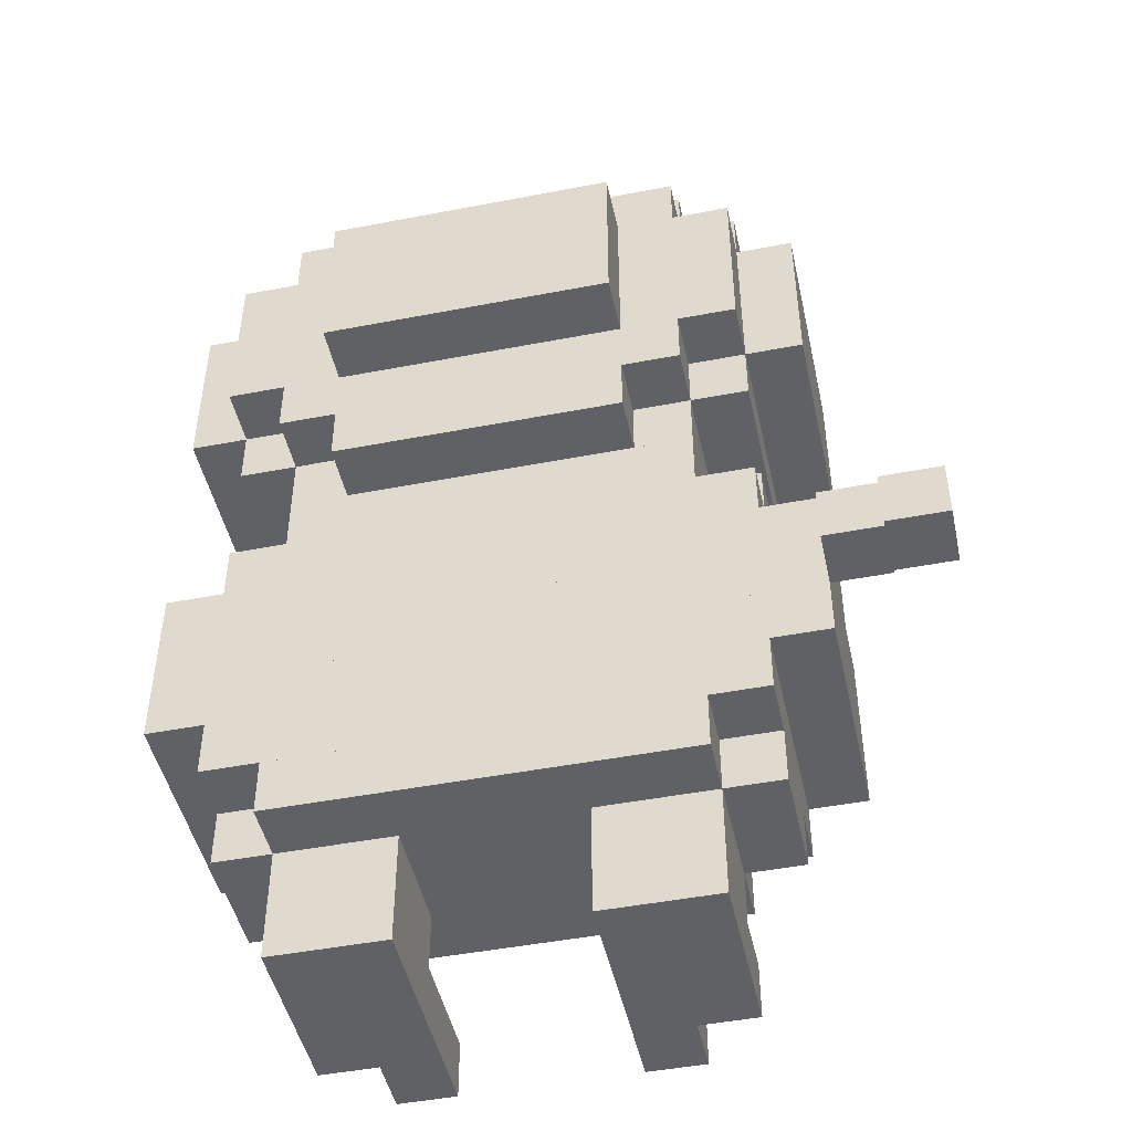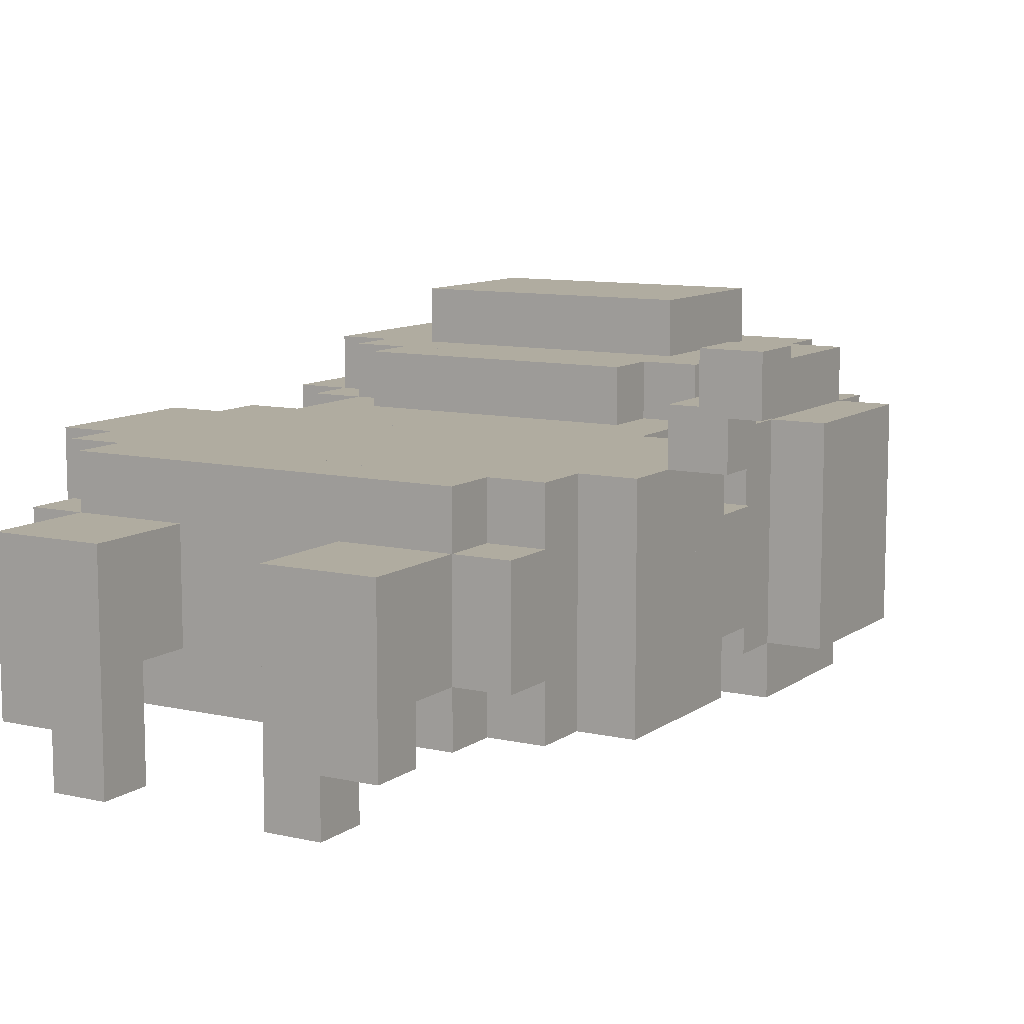
<metadata>
{"format":"obj","ext":"obj","renderer":"f3d","projection":"perspective","resolution":1024,"background":"white","views":[{"elev":-47.2,"azim":12.3,"up":"+Y"},{"elev":9.9,"azim":30.4,"up":"+Z"}]}
</metadata>
<code>
o cube
v 4 -6 1
v 4 -6 -1
v 4 -8 1
v 4 -8 -1
v 2 -6 -1
v 2 -6 1
v 2 -8 -1
v 2 -8 1
f 1 3 2
f 3 4 2
f 5 7 6
f 7 8 6
f 5 6 2
f 6 1 2
f 8 7 3
f 7 4 3
f 6 8 1
f 8 3 1
f 2 4 5
f 4 7 5
o cube
v -1 -6 1
v -1 -6 -1
v -1 -8 1
v -1 -8 -1
v -3 -6 -1
v -3 -6 1
v -3 -8 -1
v -3 -8 1
f 9 11 10
f 11 12 10
f 13 15 14
f 15 16 14
f 13 14 10
f 14 9 10
f 16 15 11
f 15 12 11
f 14 16 9
f 16 11 9
f 10 12 13
f 12 15 13
o cube
v 5 -3 2
v 5 -3 -2
v 5 -5 2
v 5 -5 -2
v 1 -3 -2
v 1 -3 2
v 1 -5 -2
v 1 -5 2
f 17 19 18
f 19 20 18
f 21 23 22
f 23 24 22
f 21 22 18
f 22 17 18
f 24 23 19
f 23 20 19
f 22 24 17
f 24 19 17
f 18 20 21
f 20 23 21
o cube
v -3 3 2
v -3 3 -2
v -3 2 2
v -3 2 -2
v -4 3 -2
v -4 3 2
v -4 2 -2
v -4 2 2
f 25 27 26
f 27 28 26
f 29 31 30
f 31 32 30
f 29 30 26
f 30 25 26
f 32 31 27
f 31 28 27
f 30 32 25
f 32 27 25
f 26 28 29
f 28 31 29
o cube
v -4 6 2
v -4 6 -2
v -4 3 2
v -4 3 -2
v -5 6 -2
v -5 6 2
v -5 3 -2
v -5 3 2
f 33 35 34
f 35 36 34
f 37 39 38
f 39 40 38
f 37 38 34
f 38 33 34
f 40 39 35
f 39 36 35
f 38 40 33
f 40 35 33
f 34 36 37
f 36 39 37
o cube
v 5 3 2
v 5 3 -2
v 5 2 2
v 5 2 -2
v 4 3 -2
v 4 3 2
v 4 2 -2
v 4 2 2
f 41 43 42
f 43 44 42
f 45 47 46
f 47 48 46
f 45 46 42
f 46 41 42
f 48 47 43
f 47 44 43
f 46 48 41
f 48 43 41
f 42 44 45
f 44 47 45
o cube
v 6 6 2
v 6 6 -2
v 6 3 2
v 6 3 -2
v 5 6 -2
v 5 6 2
v 5 3 -2
v 5 3 2
f 49 51 50
f 51 52 50
f 53 55 54
f 55 56 54
f 53 54 50
f 54 49 50
f 56 55 51
f 55 52 51
f 54 56 49
f 56 51 49
f 50 52 53
f 52 55 53
o cube
v -3 7 2
v -3 7 -2
v -3 6 2
v -3 6 -2
v -4 7 -2
v -4 7 2
v -4 6 -2
v -4 6 2
f 57 59 58
f 59 60 58
f 61 63 62
f 63 64 62
f 61 62 58
f 62 57 58
f 64 63 59
f 63 60 59
f 62 64 57
f 64 59 57
f 58 60 61
f 60 63 61
o cube
v 5 7 2
v 5 7 -2
v 5 6 2
v 5 6 -2
v 4 7 -2
v 4 7 2
v 4 6 -2
v 4 6 2
f 65 67 66
f 67 68 66
f 69 71 70
f 71 72 70
f 69 70 66
f 70 65 66
f 72 71 67
f 71 68 67
f 70 72 65
f 72 67 65
f 66 68 69
f 68 71 69
o cube
v 4 8 2
v 4 8 -2
v 4 7 2
v 4 7 -2
v -3 8 -2
v -3 8 2
v -3 7 -2
v -3 7 2
f 73 75 74
f 75 76 74
f 77 79 78
f 79 80 78
f 77 78 74
f 78 73 74
f 80 79 75
f 79 76 75
f 78 80 73
f 80 75 73
f 74 76 77
f 76 79 77
o cube
v -3 6 3
v -3 6 2
v -3 3 3
v -3 3 2
v -4 6 2
v -4 6 3
v -4 3 2
v -4 3 3
f 81 83 82
f 83 84 82
f 85 87 86
f 87 88 86
f 85 86 82
f 86 81 82
f 88 87 83
f 87 84 83
f 86 88 81
f 88 83 81
f 82 84 85
f 84 87 85
o cube
v -2 5 0
v -2 5 0
v -2 2 0
v -2 2 0
v -3 5 0
v -3 5 0
v -3 2 0
v -3 2 0
f 89 91 90
f 91 92 90
f 93 95 94
f 95 96 94
f 93 94 90
f 94 89 90
f 96 95 91
f 95 92 91
f 94 96 89
f 96 91 89
f 90 92 93
f 92 95 93
o cube
v 5 6 3
v 5 6 2
v 5 3 3
v 5 3 2
v 4 6 2
v 4 6 3
v 4 3 2
v 4 3 3
f 97 99 98
f 99 100 98
f 101 103 102
f 103 104 102
f 101 102 98
f 102 97 98
f 104 103 99
f 103 100 99
f 102 104 97
f 104 99 97
f 98 100 101
f 100 103 101
o cube
v 4 7 3
v 4 7 2
v 4 2 3
v 4 2 2
v -3 7 2
v -3 7 3
v -3 2 2
v -3 2 3
f 105 107 106
f 107 108 106
f 109 111 110
f 111 112 110
f 109 110 106
f 110 105 106
f 112 111 107
f 111 108 107
f 110 112 105
f 112 107 105
f 106 108 109
f 108 111 109
o cube
v 3 3 0
v 3 3 0
v 3 1 0
v 3 1 0
v -2 3 0
v -2 3 0
v -2 1 0
v -2 1 0
f 113 115 114
f 115 116 114
f 117 119 118
f 119 120 118
f 117 118 114
f 118 113 114
f 120 119 115
f 119 116 115
f 118 120 113
f 120 115 113
f 114 116 117
f 116 119 117
o cube
v -2 2 2
v -2 2 -2
v -2 1 2
v -2 1 -2
v -3 2 -2
v -3 2 2
v -3 1 -2
v -3 1 2
f 121 123 122
f 123 124 122
f 125 127 126
f 127 128 126
f 125 126 122
f 126 121 122
f 128 127 123
f 127 124 123
f 126 128 121
f 128 123 121
f 122 124 125
f 124 127 125
o cube
v 4 2 2
v 4 2 -2
v 4 1 2
v 4 1 -2
v 3 2 -2
v 3 2 2
v 3 1 -2
v 3 1 2
f 129 131 130
f 131 132 130
f 133 135 134
f 135 136 134
f 133 134 130
f 134 129 130
f 136 135 131
f 135 132 131
f 134 136 129
f 136 131 129
f 130 132 133
f 132 135 133
o cube
v 4 7 0
v 4 7 0
v 4 5 0
v 4 5 0
v -3 7 0
v -3 7 0
v -3 5 0
v -3 5 0
f 137 139 138
f 139 140 138
f 141 143 142
f 143 144 142
f 141 142 138
f 142 137 138
f 144 143 139
f 143 140 139
f 142 144 137
f 144 139 137
f 138 140 141
f 140 143 141
o cube
v 2 5 0
v 2 5 0
v 2 3 0
v 2 3 0
v -1 5 0
v -1 5 0
v -1 3 0
v -1 3 0
f 145 147 146
f 147 148 146
f 149 151 150
f 151 152 150
f 149 150 146
f 150 145 146
f 152 151 147
f 151 148 147
f 150 152 145
f 152 147 145
f 146 148 149
f 148 151 149
o cube
v 5 6 0
v 5 6 0
v 5 3 0
v 5 3 0
v 4 6 0
v 4 6 0
v 4 3 0
v 4 3 0
f 153 155 154
f 155 156 154
f 157 159 158
f 159 160 158
f 157 158 154
f 158 153 154
f 160 159 155
f 159 156 155
f 158 160 153
f 160 155 153
f 154 156 157
f 156 159 157
o cube
v -3 6 0
v -3 6 0
v -3 3 0
v -3 3 0
v -4 6 0
v -4 6 0
v -4 3 0
v -4 3 0
f 161 163 162
f 163 164 162
f 165 167 166
f 167 168 166
f 165 166 162
f 166 161 162
f 168 167 163
f 167 164 163
f 166 168 161
f 168 163 161
f 162 164 165
f 164 167 165
o cube
v -1 5 0
v -1 5 0
v -1 3 0
v -1 3 0
v -2 5 0
v -2 5 0
v -2 3 0
v -2 3 0
f 169 171 170
f 171 172 170
f 173 175 174
f 175 176 174
f 173 174 170
f 174 169 170
f 176 175 171
f 175 172 171
f 174 176 169
f 176 171 169
f 170 172 173
f 172 175 173
o cube
v 3 5 0
v 3 5 0
v 3 3 0
v 3 3 0
v 2 5 0
v 2 5 0
v 2 3 0
v 2 3 0
f 177 179 178
f 179 180 178
f 181 183 182
f 183 184 182
f 181 182 178
f 182 177 178
f 184 183 179
f 183 180 179
f 182 184 177
f 184 179 177
f 178 180 181
f 180 183 181
o cube
v 3 6 4
v 3 6 3
v 3 3 4
v 3 3 3
v -2 6 3
v -2 6 4
v -2 3 3
v -2 3 4
f 185 187 186
f 187 188 186
f 189 191 190
f 191 192 190
f 189 190 186
f 190 185 186
f 192 191 187
f 191 188 187
f 190 192 185
f 192 187 185
f 186 188 189
f 188 191 189
o cube
v 4 7 -2
v 4 7 -3
v 4 6 -2
v 4 6 -3
v -3 7 -3
v -3 7 -2
v -3 6 -3
v -3 6 -2
f 193 195 194
f 195 196 194
f 197 199 198
f 199 200 198
f 197 198 194
f 198 193 194
f 200 199 195
f 199 196 195
f 198 200 193
f 200 195 193
f 194 196 197
f 196 199 197
o cube
v -3 6 -2
v -3 6 -3
v -3 3 -2
v -3 3 -3
v -4 6 -3
v -4 6 -2
v -4 3 -3
v -4 3 -2
f 201 203 202
f 203 204 202
f 205 207 206
f 207 208 206
f 205 206 202
f 206 201 202
f 208 207 203
f 207 204 203
f 206 208 201
f 208 203 201
f 202 204 205
f 204 207 205
o cube
v 5 6 -2
v 5 6 -3
v 5 3 -2
v 5 3 -3
v 4 6 -3
v 4 6 -2
v 4 3 -3
v 4 3 -2
f 209 211 210
f 211 212 210
f 213 215 214
f 215 216 214
f 213 214 210
f 214 209 210
f 216 215 211
f 215 212 211
f 214 216 209
f 216 211 209
f 210 212 213
f 212 215 213
o cube
v -2 3 -2
v -2 3 -3
v -2 2 -2
v -2 2 -3
v -3 3 -3
v -3 3 -2
v -3 2 -3
v -3 2 -2
f 217 219 218
f 219 220 218
f 221 223 222
f 223 224 222
f 221 222 218
f 222 217 218
f 224 223 219
f 223 220 219
f 222 224 217
f 224 219 217
f 218 220 221
f 220 223 221
o cube
v 4 3 -2
v 4 3 -3
v 4 2 -2
v 4 2 -3
v 3 3 -3
v 3 3 -2
v 3 2 -3
v 3 2 -2
f 225 227 226
f 227 228 226
f 229 231 230
f 231 232 230
f 229 230 226
f 230 225 226
f 232 231 227
f 231 228 227
f 230 232 225
f 232 227 225
f 226 228 229
f 228 231 229
o cube
v 3 2 -2
v 3 2 -3
v 3 1 -2
v 3 1 -3
v -2 2 -3
v -2 2 -2
v -2 1 -3
v -2 1 -2
f 233 235 234
f 235 236 234
f 237 239 238
f 239 240 238
f 237 238 234
f 238 233 234
f 240 239 235
f 239 236 235
f 238 240 233
f 240 235 233
f 234 236 237
f 236 239 237
o cube
v 3 2 3
v 3 2 1
v 3 1 3
v 3 1 1
v -2 2 1
v -2 2 3
v -2 1 1
v -2 1 3
f 241 243 242
f 243 244 242
f 245 247 246
f 247 248 246
f 245 246 242
f 246 241 242
f 248 247 243
f 247 244 243
f 246 248 241
f 248 243 241
f 242 244 245
f 244 247 245
o cube
v 3 -7 -1
v 3 -7 -3
v 3 -8 -1
v 3 -8 -3
v 2 -7 -3
v 2 -7 -1
v 2 -8 -3
v 2 -8 -1
f 249 251 250
f 251 252 250
f 253 255 254
f 255 256 254
f 253 254 250
f 254 249 250
f 256 255 251
f 255 252 251
f 254 256 249
f 256 251 249
f 250 252 253
f 252 255 253
o cube
v -1 -7 -1
v -1 -7 -3
v -1 -8 -1
v -1 -8 -3
v -2 -7 -3
v -2 -7 -1
v -2 -8 -3
v -2 -8 -1
f 257 259 258
f 259 260 258
f 261 263 262
f 263 264 262
f 261 262 258
f 262 257 258
f 264 263 259
f 263 260 259
f 262 264 257
f 264 259 257
f 258 260 261
f 260 263 261
o cube
v 7 -2 3
v 7 -2 2
v 7 -3 3
v 7 -3 2
v 6 -2 2
v 6 -2 3
v 6 -3 2
v 6 -3 3
f 265 267 266
f 267 268 266
f 269 271 270
f 271 272 270
f 269 270 266
f 270 265 266
f 272 271 267
f 271 268 267
f 270 272 265
f 272 267 265
f 266 268 269
f 268 271 269
o cube
v 8 -3 4
v 8 -3 3
v 8 -4 4
v 8 -4 3
v 7 -3 3
v 7 -3 4
v 7 -4 3
v 7 -4 4
f 273 275 274
f 275 276 274
f 277 279 278
f 279 280 278
f 277 278 274
f 278 273 274
f 280 279 275
f 279 276 275
f 278 280 273
f 280 275 273
f 274 276 277
f 276 279 277
o cube
v 6 -2 2
v 6 -2 -2
v 6 -3 2
v 6 -3 -2
v -5 -2 -2
v -5 -2 2
v -5 -3 -2
v -5 -3 2
f 281 283 282
f 283 284 282
f 285 287 286
f 287 288 286
f 285 286 282
f 286 281 282
f 288 287 283
f 287 284 283
f 286 288 281
f 288 283 281
f 282 284 285
f 284 287 285
o cube
v 4 -5 2
v 4 -5 -1
v 4 -6 2
v 4 -6 -1
v -3 -5 -1
v -3 -5 2
v -3 -6 -1
v -3 -6 2
f 289 291 290
f 291 292 290
f 293 295 294
f 295 296 294
f 293 294 290
f 294 289 290
f 296 295 291
f 295 292 291
f 294 296 289
f 296 291 289
f 290 292 293
f 292 295 293
o cube
v 5 -5 1
v 5 -5 -1
v 5 -6 1
v 5 -6 -1
v -4 -5 -1
v -4 -5 1
v -4 -6 -1
v -4 -6 1
f 297 299 298
f 299 300 298
f 301 303 302
f 303 304 302
f 301 302 298
f 302 297 298
f 304 303 299
f 303 300 299
f 302 304 297
f 304 299 297
f 298 300 301
f 300 303 301
o cube
v -3 1 0
v -3 1 -1
v -3 0 0
v -3 0 -1
v -4 1 -1
v -4 1 0
v -4 0 -1
v -4 0 0
f 305 307 306
f 307 308 306
f 309 311 310
f 311 312 310
f 309 310 306
f 310 305 306
f 312 311 307
f 311 308 307
f 310 312 305
f 312 307 305
f 306 308 309
f 308 311 309
o cube
v 5 1 0
v 5 1 -1
v 5 0 0
v 5 0 -1
v 4 1 -1
v 4 1 0
v 4 0 -1
v 4 0 0
f 313 315 314
f 315 316 314
f 317 319 318
f 319 320 318
f 317 318 314
f 318 313 314
f 320 319 315
f 319 316 315
f 318 320 313
f 320 315 313
f 314 316 317
f 316 319 317
o cube
v 4 1 1
v 4 1 -2
v 4 0 1
v 4 0 -2
v -3 1 -2
v -3 1 1
v -3 0 -2
v -3 0 1
f 321 323 322
f 323 324 322
f 325 327 326
f 327 328 326
f 325 326 322
f 326 321 322
f 328 327 323
f 327 324 323
f 326 328 321
f 328 323 321
f 322 324 325
f 324 327 325
o cube
v 1 -1 -1
v 1 -1 -2
v 1 -2 -1
v 1 -2 -2
v 0 -1 -2
v 0 -1 -1
v 0 -2 -2
v 0 -2 -1
f 329 331 330
f 331 332 330
f 333 335 334
f 335 336 334
f 333 334 330
f 334 329 330
f 336 335 331
f 335 332 331
f 334 336 329
f 336 331 329
f 330 332 333
f 332 335 333
o cube
v -2 6 -2
v -2 6 -3
v -2 5 -2
v -2 5 -3
v -3 6 -3
v -3 6 -2
v -3 5 -3
v -3 5 -2
f 337 339 338
f 339 340 338
f 341 343 342
f 343 344 342
f 341 342 338
f 342 337 338
f 344 343 339
f 343 340 339
f 342 344 337
f 344 339 337
f 338 340 341
f 340 343 341
o cube
v 4 6 -2
v 4 6 -3
v 4 5 -2
v 4 5 -3
v 3 6 -3
v 3 6 -2
v 3 5 -3
v 3 5 -2
f 345 347 346
f 347 348 346
f 349 351 350
f 351 352 350
f 349 350 346
f 350 345 346
f 352 351 347
f 351 348 347
f 350 352 345
f 352 347 345
f 346 348 349
f 348 351 349
o cube
v 6 -1 2
v 6 -1 -2
v 6 -2 2
v 6 -2 -2
v 1 -1 -2
v 1 -1 2
v 1 -2 -2
v 1 -2 2
f 353 355 354
f 355 356 354
f 357 359 358
f 359 360 358
f 357 358 354
f 358 353 354
f 360 359 355
f 359 356 355
f 358 360 353
f 360 355 353
f 354 356 357
f 356 359 357
o cube
v 5 0 2
v 5 0 1
v 5 -1 2
v 5 -1 1
v -4 0 1
v -4 0 2
v -4 -1 1
v -4 -1 2
f 361 363 362
f 363 364 362
f 365 367 366
f 367 368 366
f 365 366 362
f 366 361 362
f 368 367 363
f 367 364 363
f 366 368 361
f 368 363 361
f 362 364 365
f 364 367 365
o cube
v -3 0 1
v -3 0 -1
v -3 -1 1
v -3 -1 -1
v -5 0 -1
v -5 0 1
v -5 -1 -1
v -5 -1 1
f 369 371 370
f 371 372 370
f 373 375 374
f 375 376 374
f 373 374 370
f 374 369 370
f 376 375 371
f 375 372 371
f 374 376 369
f 376 371 369
f 370 372 373
f 372 375 373
o cube
v 5 0 -1
v 5 0 -2
v 5 -1 -1
v 5 -1 -2
v -4 0 -2
v -4 0 -1
v -4 -1 -2
v -4 -1 -1
f 377 379 378
f 379 380 378
f 381 383 382
f 383 384 382
f 381 382 378
f 382 377 378
f 384 383 379
f 383 380 379
f 382 384 377
f 384 379 377
f 378 380 381
f 380 383 381
o cube
v 6 0 1
v 6 0 -1
v 6 -1 1
v 6 -1 -1
v 4 0 -1
v 4 0 1
v 4 -1 -1
v 4 -1 1
f 385 387 386
f 387 388 386
f 389 391 390
f 391 392 390
f 389 390 386
f 390 385 386
f 392 391 387
f 391 388 387
f 390 392 385
f 392 387 385
f 386 388 389
f 388 391 389
o cube
v 1 -3 -1
v 1 -3 -2
v 1 -6 -1
v 1 -6 -2
v 0 -3 -2
v 0 -3 -1
v 0 -6 -2
v 0 -6 -1
f 393 395 394
f 395 396 394
f 397 399 398
f 399 400 398
f 397 398 394
f 398 393 394
f 400 399 395
f 399 396 395
f 398 400 393
f 400 395 393
f 394 396 397
f 396 399 397
o cube
v 4 -5 -1
v 4 -5 -2
v 4 -6 -1
v 4 -6 -2
v 1 -5 -2
v 1 -5 -1
v 1 -6 -2
v 1 -6 -1
f 401 403 402
f 403 404 402
f 405 407 406
f 407 408 406
f 405 406 402
f 406 401 402
f 408 407 403
f 407 404 403
f 406 408 401
f 408 403 401
f 402 404 405
f 404 407 405
o cube
v 0 -5 -1
v 0 -5 -2
v 0 -6 -1
v 0 -6 -2
v -3 -5 -2
v -3 -5 -1
v -3 -6 -2
v -3 -6 -1
f 409 411 410
f 411 412 410
f 413 415 414
f 415 416 414
f 413 414 410
f 414 409 410
f 416 415 411
f 415 412 411
f 414 416 409
f 416 411 409
f 410 412 413
f 412 415 413
o cube
v 4 1 2
v 4 1 1
v 4 0 2
v 4 0 1
v -3 1 1
v -3 1 2
v -3 0 1
v -3 0 2
f 417 419 418
f 419 420 418
f 421 423 422
f 423 424 422
f 421 422 418
f 422 417 418
f 424 423 419
f 423 420 419
f 422 424 417
f 424 419 417
f 418 420 421
f 420 423 421
o cube
v -3 1 1
v -3 1 0
v -3 0 1
v -3 0 0
v -4 1 0
v -4 1 1
v -4 0 0
v -4 0 1
f 425 427 426
f 427 428 426
f 429 431 430
f 431 432 430
f 429 430 426
f 430 425 426
f 432 431 427
f 431 428 427
f 430 432 425
f 432 427 425
f 426 428 429
f 428 431 429
o cube
v 5 1 1
v 5 1 0
v 5 0 1
v 5 0 0
v 4 1 0
v 4 1 1
v 4 0 0
v 4 0 1
f 433 435 434
f 435 436 434
f 437 439 438
f 439 440 438
f 437 438 434
f 438 433 434
f 440 439 435
f 439 436 435
f 438 440 433
f 440 435 433
f 434 436 437
f 436 439 437
o cube
v -4 -3 2
v -4 -3 -2
v -4 -4 2
v -4 -4 -2
v -5 -3 -2
v -5 -3 2
v -5 -4 -2
v -5 -4 2
f 441 443 442
f 443 444 442
f 445 447 446
f 447 448 446
f 445 446 442
f 446 441 442
f 448 447 443
f 447 444 443
f 446 448 441
f 448 443 441
f 442 444 445
f 444 447 445
o cube
v 4 5 0
v 4 5 0
v 4 2 0
v 4 2 0
v 3 5 0
v 3 5 0
v 3 2 0
v 3 2 0
f 449 451 450
f 451 452 450
f 453 455 454
f 455 456 454
f 453 454 450
f 454 449 450
f 456 455 451
f 455 452 451
f 454 456 449
f 456 451 449
f 450 452 453
f 452 455 453
o cube
v 4 -7 -1
v 4 -7 -2
v 4 -8 -1
v 4 -8 -2
v 3 -7 -2
v 3 -7 -1
v 3 -8 -2
v 3 -8 -1
f 457 459 458
f 459 460 458
f 461 463 462
f 463 464 462
f 461 462 458
f 462 457 458
f 464 463 459
f 463 460 459
f 462 464 457
f 464 459 457
f 458 460 461
f 460 463 461
o cube
v -2 -7 -1
v -2 -7 -2
v -2 -8 -1
v -2 -8 -2
v -3 -7 -2
v -3 -7 -1
v -3 -8 -2
v -3 -8 -1
f 465 467 466
f 467 468 466
f 469 471 470
f 471 472 470
f 469 470 466
f 470 465 466
f 472 471 467
f 471 468 467
f 470 472 465
f 472 467 465
f 466 468 469
f 468 471 469
o cube
v 6 -3 2
v 6 -3 -2
v 6 -4 2
v 6 -4 -2
v 5 -3 -2
v 5 -3 2
v 5 -4 -2
v 5 -4 2
f 473 475 474
f 475 476 474
f 477 479 478
f 479 480 478
f 477 478 474
f 478 473 474
f 480 479 475
f 479 476 475
f 478 480 473
f 480 475 473
f 474 476 477
f 476 479 477
o cube
v 0 -1 2
v 0 -1 -2
v 0 -2 2
v 0 -2 -2
v -5 -1 -2
v -5 -1 2
v -5 -2 -2
v -5 -2 2
f 481 483 482
f 483 484 482
f 485 487 486
f 487 488 486
f 485 486 482
f 486 481 482
f 488 487 483
f 487 484 483
f 486 488 481
f 488 483 481
f 482 484 485
f 484 487 485
o cube
v 0 -3 2
v 0 -3 -2
v 0 -5 2
v 0 -5 -2
v -4 -3 -2
v -4 -3 2
v -4 -5 -2
v -4 -5 2
f 489 491 490
f 491 492 490
f 493 495 494
f 495 496 494
f 493 494 490
f 494 489 490
f 496 495 491
f 495 492 491
f 494 496 489
f 496 491 489
f 490 492 493
f 492 495 493
o cube
v 1 -1 2
v 1 -1 1
v 1 -2 2
v 1 -2 1
v 0 -1 1
v 0 -1 2
v 0 -2 1
v 0 -2 2
f 497 499 498
f 499 500 498
f 501 503 502
f 503 504 502
f 501 502 498
f 502 497 498
f 504 503 499
f 503 500 499
f 502 504 497
f 504 499 497
f 498 500 501
f 500 503 501
o cube
v 1 -3 2
v 1 -3 1
v 1 -5 2
v 1 -5 1
v 0 -3 1
v 0 -3 2
v 0 -5 1
v 0 -5 2
f 505 507 506
f 507 508 506
f 509 511 510
f 511 512 510
f 509 510 506
f 510 505 506
f 512 511 507
f 511 508 507
f 510 512 505
f 512 507 505
f 506 508 509
f 508 511 509

</code>
